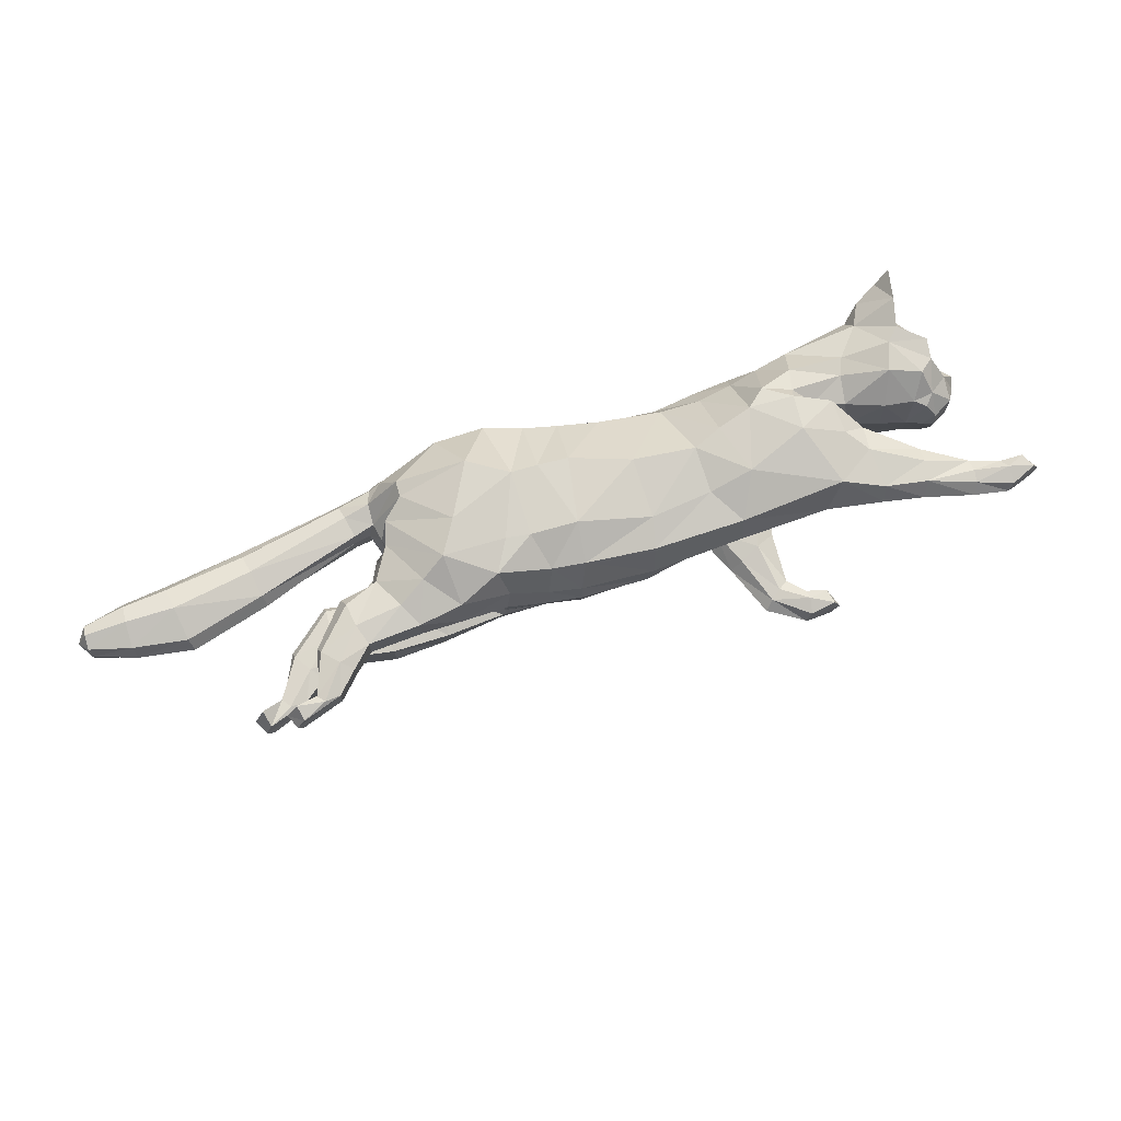
<metadata>
{"format":"obj","ext":"obj","renderer":"f3d","projection":"perspective","resolution":1024,"background":"white","views":[{"elev":70.6,"azim":-28.5,"up":"+Z"}]}
</metadata>
<code>
o mesh_cat
v -1.302 1.415 0.5751
v -0.922 2.324 0.2739
v -1.525 1.905 0.3926
v -1.412 2.273 0.1676
v -1.59 1.876 0.144
v -1.5 2.278 0.1043
v -1.009 1.153 0.4514
v -0.5526 2.273 0.2407
v 0.08259 0.8179 0.3351
v 0.2334 1.934 0.1742
v 0.7461 0.7025 0.3351
v 0.6697 1.779 0.1895
v -0.4067 0.9615 0.3351
v -0.05535 2.043 0.1985
v 1.492 0.5886 0.4464
v 0.9692 1.715 0.2008
v 1.716 1.143 0.5355
v 1.46 1.736 0.1874
v 1.647 1.246 0.3693
v 1.707 1.728 0.2407
v 1.886 1.16 0.2538
v 2.249 1.652 0.3251
v 2.136 1.01 0.2556
v 2.464 1.446 0.4768
v 2.349 0.9362 0.2537
v 2.682 1.37 0.1857
v 2.424 0.8685 0.2169
v 2.649 1.191 0.1084
v 2.643 0.861 0.1136
v -0.2909 2.142 0.2136
v -0.6406 1.037 0.3351
v -1.019 1.015 0.06634
v 1.476 0.724 0.06519
v -1.71 1.288 0.3941
v -1.708 1.29 0.1058
v -1.655 1.107 0.3443
v -1.654 1.107 0.1448
v -1.784 1.548 0.3374
v -1.784 1.548 0.1503
v -2.056 1.315 0.3675
v -2.059 1.32 0.1327
v -2.034 1.154 0.3419
v -2.035 1.154 0.1512
v -2.045 1.494 0.3388
v -2.051 1.536 0.1639
v -2.274 1.125 0.3667
v -2.273 1.137 0.1437
v -2.199 1.046 0.3266
v -2.196 1.052 0.1702
v -2.355 1.271 0.3242
v -2.355 1.271 0.1718
v -2.488 0.9235 0.3543
v -2.499 0.9213 0.1574
v -2.374 0.9223 0.3171
v -2.374 0.9224 0.1802
v -2.521 0.9936 0.3281
v -2.521 0.9926 0.1693
v -2.674 0.8699 0.3479
v -2.699 0.8811 0.1639
v -2.675 0.9781 0.3881
v -2.682 0.9872 0.09355
v 1.761 0.4274 0.3874
v 1.858 0.8971 0.3871
v 2.152 0.5737 0.3276
v 1.784 0.4315 0.1387
v 1.812 0.9831 0.1469
v 2.053 0.3214 0.3771
v 2.053 0.3214 0.1522
v 2.167 0.6067 0.1469
v 2.413 0.3402 0.1916
v 2.374 0.1635 0.1776
v 2.422 0.3346 0.3057
v 2.38 0.1558 0.3251
v 2.613 0.2167 0.1622
v 2.621 0.02641 0.1781
v 2.616 0.2161 0.3291
v 2.609 0.02186 0.3239
v 2.768 0.1658 0.1498
v 2.795 0.05864 0.1383
v 2.765 0.1725 0.3663
v 2.792 0.05854 0.3716
v -1.114 1.624 0.5975
v -1.353 2 0.4576
v -1.592 2.013 0.1452
v -0.8418 1.348 0.4921
v 0.1663 1.015 0.4166
v 0.6256 0.9819 0.4166
v -0.3348 1.216 0.4837
v 0.9456 0.9637 0.5042
v 1.478 1.293 0.5789
v 1.522 1.368 0.4934
v 1.945 1.348 0.3391
v 2.247 1.182 0.4441
v 2.501 0.9321 0.2586
v -0.6725 1.292 0.4837
v -0.8409 1.964 0.6053
v -0.5843 1.752 0.5454
v 0.237 1.438 0.5032
v 0.6772 1.304 0.5032
v -0.1661 1.667 0.5117
v 0.8963 1.346 0.5319
v 1.318 1.463 0.55
v 1.595 1.526 0.4611
v 2.025 1.467 0.3475
v 2.352 1.368 0.4648
v 2.639 1.28 0.4009
v 2.624 1.184 0.2281
v -0.3881 1.719 0.5264
v -1.33 2.11 0.4611
v -1.557 2.158 0.1899
v 1.685 0.895 0.51
v 1.238 1.721 0.1831
v 1.542 0.9135 0.05455
v 1.79 0.7123 0.4473
v 2.111 0.466 0.1111
v 1.825 0.7586 0.07394
v 2.112 0.466 0.3863
v 2.396 0.2507 0.1593
v 2.406 0.2419 0.342
v 2.635 0.1417 0.1388
v 2.635 0.1427 0.3664
v 1.408 1.042 0.5834
v 1.161 1.372 0.559
v 2.483 0.806 0.1055
v 2.783 1.044 0.04213
v 2.669 1.017 0.1992
v 2.251 1.751 0.1733
v 2.559 1.636 0.1969
v 2.556 1.644 0.5085
v 2.544 1.857 0.3645
v 2.376 1.816 0.2841
v 2.587 1.704 0.2609
v 2.638 1.836 0.377
v 2.655 1.873 0.4812
v -1.748 2.165 0.1395
v -1.748 2.011 0.1083
v -1.752 2.267 0.1016
v -2.533 2.113 0.1501
v -2.538 1.927 0.09324
v -2.535 2.259 0.09567
v -3.129 2.108 0.1973
v -3.143 1.878 0.09827
v -3.127 2.282 0.1322
v -3.477 2.18 0.1883
v -3.52 2.008 0.1123
v -3.45 2.311 0.1383
v -3.776 2.244 0.1441
v -3.802 2.149 0.1019
v -3.76 2.316 0.1164
v -1.493 1.358 0.4737
v -1.347 1.058 0.1138
v -1.601 1.751 0.3671
v -1.331 1.093 0.3637
v -1.529 1.321 0.06421
v -1.572 1.718 0.1148
v -0.973 1.047 0.2252
v 1.368 0.5344 0.1684
v 0.03676 0.737 0.1221
v -0.4845 0.8666 0.1221
v -1.817 1.586 0.1938
v -2.064 1.578 0.2239
v -2.367 1.324 0.248
v -2.505 1.018 0.2459
v -2.736 0.8748 0.2522
v -2.762 0.989 0.2461
v 1.731 0.3651 0.258
v 2.009 0.2538 0.2601
v 2.341 0.0991 0.2466
v 2.575 0.007268 0.2502
v 2.812 0.1595 0.2687
v 2.852 0.06056 0.2679
v -0.7064 0.9552 0.1221
v 0.7062 0.6359 0.1645
v 2.595 1.139 0.3706
v 2.47 1.068 0.3966
v -1.384 1.329 -0
v -0.9578 2.366 0
v -1.489 1.78 0
v -1.407 2.345 0
v -1.592 1.861 0
v -1.484 2.324 0
v -1.023 1.021 -0
v -0.5689 2.309 0
v -0.01885 0.7403 -0
v 0.2739 1.986 -0
v 0.6872 1.871 -0
v -0.4969 0.8419 -0
v -0.04613 2.1 -0
v 1.01 1.858 -0
v 1.533 1.802 -0
v 1.83 1.741 -0
v 1.91 1.099 -0
v 2.259 1.769 -0
v 2.12 0.9821 -0
v 2.53 1.642 -0
v 2.3 0.8976 -0
v 2.684 1.375 -0
v 2.4 0.8306 -0
v 2.656 1.197 -0
v 2.479 0.7894 -0
v 2.748 0.9606 -0
v -0.2953 2.182 0
v -0.7282 0.9235 -0
v -1.479 1.456 -0.5751
v -0.9442 2.325 -0.2739
v -1.649 1.947 -0.3926
v -1.415 2.274 -0.1676
v -1.609 1.883 -0.144
v -1.5 2.278 -0.1043
v -1.146 1.177 -0.4514
v -0.573 2.272 -0.2407
v -0.01864 0.8903 -0.3351
v 0.2333 1.934 -0.1742
v 0.433 0.9248 -0.3351
v 0.6601 1.808 -0.1895
v -0.432 0.9637 -0.3351
v -0.06127 2.042 -0.1985
v 0.6307 1.062 -0.4464
v 0.9754 1.835 -0.2008
v 1.175 1.308 -0.5355
v 1.491 1.791 -0.1874
v 1.474 1.299 -0.3693
v 1.797 1.729 -0.2407
v 1.888 1.159 -0.2538
v 2.249 1.652 -0.3251
v 2.136 1.011 -0.2556
v 2.464 1.446 -0.4768
v 2.349 0.9362 -0.2537
v 2.682 1.37 -0.1857
v 2.424 0.8685 -0.2169
v 2.649 1.191 -0.1084
v 2.643 0.861 -0.1136
v -0.3059 2.14 -0.2136
v -0.6863 1.043 -0.3351
v -1.054 1.02 -0.06634
v 0.9364 0.9591 -0.06519
v 1.6 1.073 -0
v -1.895 1.353 -0.3941
v -1.894 1.352 -0.1058
v -1.871 1.172 -0.3443
v -1.871 1.172 -0.1448
v -1.954 1.613 -0.3374
v -1.954 1.613 -0.1503
v -2.224 1.476 -0.3675
v -2.224 1.48 -0.1327
v -2.229 1.31 -0.3419
v -2.229 1.31 -0.1512
v -2.175 1.65 -0.3388
v -2.172 1.69 -0.1639
v -2.468 1.337 -0.3667
v -2.467 1.34 -0.1437
v -2.407 1.242 -0.3266
v -2.407 1.242 -0.1702
v -2.525 1.486 -0.3242
v -2.525 1.486 -0.1718
v -2.714 1.161 -0.3543
v -2.713 1.161 -0.1574
v -2.594 1.148 -0.3171
v -2.598 1.144 -0.1802
v -2.748 1.24 -0.3281
v -2.747 1.241 -0.1693
v -2.903 1.098 -0.3479
v -2.9 1.097 -0.1639
v -2.907 1.21 -0.3881
v -2.905 1.206 -0.09355
v 0.621 0.8676 -0.3874
v 1.055 1.069 -0.3871
v 0.9651 0.6335 -0.3276
v 0.6382 0.851 -0.1387
v 1.22 1.08 -0.1469
v 0.7051 0.5688 -0.3771
v 0.7014 0.5696 -0.1522
v 1.001 0.6403 -0.1469
v 0.9204 0.2879 -0.1916
v 0.7538 0.2072 -0.1776
v 0.9205 0.2784 -0.3057
v 0.755 0.1916 -0.3251
v 1 0.1481 -0.1622
v 0.9553 -0.02304 -0.1781
v 1.001 0.1477 -0.3291
v 0.9427 -0.02421 -0.3239
v 1.135 0.07556 -0.1498
v 1.135 -0.03489 -0.1383
v 1.135 0.08101 -0.3663
v 1.132 -0.03573 -0.3716
v -1.64 2.001 0
v -1.284 1.657 -0.5975
v -1.455 2.029 -0.4576
v -1.596 2.015 -0.1452
v -0.9688 1.364 -0.4921
v 0.02832 1.153 -0.4166
v 0.4268 1.169 -0.4166
v -0.3634 1.217 -0.4837
v 0.627 1.28 -0.5042
v 1.256 1.44 -0.5789
v 1.466 1.384 -0.4934
v 1.926 1.415 -0.3391
v 2.247 1.182 -0.4441
v 2.501 0.9321 -0.2586
v -0.751 1.3 -0.4837
v 2.648 0.859 -0
v -0.9729 1.98 -0.6053
v -0.6968 1.758 -0.5454
v 0.1673 1.612 -0.5032
v 0.5558 1.551 -0.5032
v -0.1872 1.666 -0.5117
v 0.7897 1.585 -0.5319
v 1.346 1.612 -0.55
v 1.625 1.581 -0.4611
v 2.028 1.47 -0.3475
v 2.352 1.368 -0.4648
v 2.639 1.28 -0.4009
v 2.624 1.184 -0.2281
v -0.4378 1.719 -0.5264
v -1.372 2.121 -0.4611
v -1.557 2.159 -0.1899
v 1.289 1.832 -0
v 0.9491 1.206 -0.51
v 1.253 1.813 -0.1831
v 1.195 1.033 -0.05455
v 0.866 1.013 -0.4473
v 0.8535 0.6047 -0.1111
v 1.024 0.938 -0.07394
v 0.8561 0.6054 -0.3863
v 0.8372 0.2497 -0.1593
v 0.8359 0.2368 -0.342
v 0.9965 0.08046 -0.1388
v 0.9992 0.08018 -0.3664
v 0.9648 1.392 -0.5834
v 1.065 1.664 -0.559
v 2.784 1.049 -0
v 2.483 0.806 -0.1055
v 2.783 1.044 -0.04213
v 2.669 1.017 -0.1992
v 2.251 1.751 -0.1733
v 2.559 1.636 -0.1969
v 2.556 1.644 -0.5085
v 2.544 1.857 -0.3645
v 2.376 1.816 -0.2841
v 2.587 1.704 -0.2609
v 2.638 1.836 -0.377
v 2.655 1.873 -0.4812
v 0.5219 0.7369 0.003164
v 1.347 0.7673 0.003164
v 1.49 1.078 -0
v 1.39 0.9586 0.003164
v -1.753 2.002 0
v -1.748 2.165 -0.1395
v -1.748 2.011 -0.1083
v -1.765 2.317 0
v -1.752 2.267 -0.1016
v -2.533 2.113 -0.1501
v -2.538 1.927 -0.09324
v -2.553 2.332 0
v -2.528 1.874 0
v -2.536 2.259 -0.09567
v -3.129 2.108 -0.1973
v -3.142 1.878 -0.09827
v -3.142 2.358 0
v -3.132 1.822 0
v -3.127 2.282 -0.1322
v -3.477 2.18 -0.1883
v -3.52 2.008 -0.1123
v -3.451 2.38 0
v -3.519 1.963 0
v -3.45 2.311 -0.1383
v -3.776 2.244 -0.1441
v -3.802 2.149 -0.1019
v -3.76 2.355 0
v -3.802 2.125 0
v -3.76 2.316 -0.1164
v -3.853 2.257 0
v -1.675 1.409 -0.4737
v -1.473 1.083 -0.1138
v -1.754 1.803 -0.3671
v -1.509 1.129 -0.3637
v -1.664 1.358 -0.06421
v -1.681 1.755 -0.1148
v -1.047 1.058 -0.2252
v 0.601 0.949 -0.1684
v -0.04532 0.7913 -0.1221
v -0.4925 0.8674 -0.1221
v -1.983 1.653 -0.1938
v -2.174 1.734 -0.2239
v -2.528 1.54 -0.248
v -2.727 1.268 -0.2459
v -2.95 1.094 -0.2522
v -2.986 1.206 -0.2461
v 0.5529 0.8557 -0.258
v 0.6204 0.5677 -0.2601
v 0.6894 0.171 -0.2466
v 0.9057 -0.02871 -0.2502
v 1.177 0.05771 -0.2687
v 1.19 -0.04681 -0.2679
v -0.725 0.9579 -0.1221
v 0.4364 0.8191 -0.1645
v 2.595 1.139 -0.3706
v 2.47 1.068 -0.3966
f 39 154 35
f 20 22 127
f 4 110 109
f 116 33 113
f 157 11 173
f 176 155 178
f 58 52 60
f 176 182 32
f 51 41 47
f 50 40 44
f 55 47 49
f 46 54 48
f 53 55 59
f 237 66 345
f 157 65 166
f 114 15 62
f 116 69 115
f 118 74 120
f 17 63 19
f 103 92 104
f 83 5 3
f 152 1 3
f 20 104 22
f 178 5 180
f 74 78 120
f 76 121 80
f 119 76 72
f 117 72 64
f 66 113 345
f 22 131 127
f 130 129 134
f 132 130 133
f 133 130 134
f 39 155 154
f 25 27 94
f 54 58 164
f 345 113 346
f 33 343 344
f 286 136 347
f 151 176 32
f 343 157 173
f 32 172 156
f 155 39 160
f 15 122 89
f 164 54 55
f 132 133 129
f 133 134 129
f 23 196 25
f 124 27 198
f 4 6 110
f 116 65 33
f 157 15 11
f 152 160 38
f 176 154 155
f 37 35 154
f 51 45 41
f 35 43 41
f 50 46 40
f 55 53 47
f 46 52 54
f 52 56 60
f 156 7 153
f 157 33 65
f 116 66 69
f 118 70 74
f 67 73 119
f 103 91 92
f 301 201 29
f 152 150 1
f 20 103 104
f 10 188 14
f 109 110 84
f 119 121 76
f 63 17 111
f 66 116 113
f 22 24 129
f 132 131 130
f 286 84 136
f 343 33 157
f 155 152 3
f 126 94 29
f 77 169 75
f 75 79 171
f 76 80 170
f 60 56 165
f 56 163 57
f 200 124 198
f 94 175 25
f 107 174 126
f 151 154 176
f 165 58 60
f 7 95 85
f 105 22 104
f 59 165 61
f 155 5 178
f 102 91 103
f 364 149 146
f 114 111 15
f 72 74 70
f 343 158 184
f 139 360 355
f 95 97 85
f 141 145 142
f 145 370 365
f 173 9 158
f 5 286 180
f 123 90 102
f 38 150 152
f 1 85 82
f 21 237 192
f 89 123 101
f 372 148 147
f 46 42 40
f 128 131 132
f 179 6 4
f 108 14 30
f 93 104 92
f 59 57 53
f 19 92 91
f 23 192 194
f 156 151 32
f 73 169 77
f 174 94 126
f 43 47 41
f 120 79 75
f 31 88 95
f 73 121 119
f 344 113 33
f 350 140 137
f 128 129 24
f 114 64 63
f 166 15 157
f 126 28 107
f 96 8 2
f 93 21 23
f 84 135 136
f 11 89 87
f 144 148 145
f 6 350 137
f 34 42 36
f 65 167 166
f 2 183 177
f 2 109 96
f 197 28 199
f 99 89 101
f 129 131 22
f 372 149 369
f 144 149 147
f 144 143 146
f 39 41 45
f 107 106 174
f 110 137 135
f 76 78 74
f 105 106 24
f 57 165 56
f 122 17 90
f 163 50 162
f 1 153 7
f 12 185 10
f 62 167 67
f 83 96 109
f 175 105 93
f 139 141 142
f 46 56 52
f 197 128 26
f 88 108 95
f 158 13 159
f 100 10 14
f 36 151 153
f 156 31 7
f 160 44 38
f 168 68 71
f 38 40 34
f 13 86 88
f 16 123 112
f 71 169 168
f 199 125 331
f 90 19 91
f 347 139 355
f 18 103 20
f 83 84 5
f 24 26 128
f 70 115 69
f 79 170 171
f 62 117 114
f 81 121 77
f 160 45 161
f 201 126 29
f 186 16 189
f 45 162 161
f 19 66 237
f 177 4 2
f 36 43 37
f 9 87 86
f 142 365 360
f 82 97 96
f 196 27 25
f 48 55 49
f 20 190 18
f 82 3 1
f 42 49 43
f 135 140 138
f 301 124 200
f 97 30 8
f 44 162 50
f 86 99 98
f 98 12 10
f 63 69 66
f 112 189 16
f 136 138 139
f 170 81 171
f 12 101 16
f 18 317 112
f 127 195 193
f 172 187 159
f 54 59 55
f 30 188 202
f 8 202 183
f 127 191 20
f 150 36 153
f 354 143 140
f 168 67 167
f 47 57 51
f 71 120 75
f 65 115 68
f 68 118 71
f 88 98 100
f 138 143 141
f 51 163 162
f 112 102 18
f 359 146 143
f 184 159 187
f 77 171 81
f 94 124 29
f 107 28 26
f 67 72 117
f 201 331 125
f 93 25 175
f 32 203 172
f 64 70 69
f 31 159 13
f 243 239 377
f 223 335 225
f 207 315 316
f 323 320 236
f 380 396 214
f 176 178 378
f 262 256 258
f 176 235 182
f 255 251 245
f 254 248 244
f 259 253 251
f 250 252 258
f 257 263 259
f 237 345 270
f 380 389 269
f 321 266 218
f 323 322 273
f 325 327 278
f 220 222 267
f 309 310 297
f 288 206 208
f 375 206 204
f 223 225 310
f 178 180 208
f 278 327 282
f 280 284 328
f 326 276 280
f 324 268 276
f 270 345 320
f 225 335 339
f 338 342 337
f 340 341 338
f 341 342 338
f 243 377 378
f 228 299 230
f 258 387 262
f 345 346 320
f 236 344 343
f 286 347 349
f 374 235 176
f 343 396 380
f 235 379 395
f 378 383 243
f 294 318 218
f 387 259 258
f 340 337 341
f 341 337 342
f 226 196 194
f 332 198 230
f 207 316 209
f 323 236 269
f 380 214 218
f 375 383 378
f 176 378 377
f 241 377 239
f 255 245 249
f 239 247 241
f 254 244 250
f 259 251 257
f 250 258 256
f 256 264 260
f 379 376 210
f 380 269 236
f 323 273 270
f 325 278 274
f 271 326 277
f 309 297 296
f 301 232 201
f 375 204 373
f 223 310 309
f 213 188 185
f 315 289 316
f 326 280 328
f 267 318 220
f 270 320 323
f 225 337 227
f 340 338 339
f 286 349 289
f 343 380 236
f 378 206 375
f 334 232 299
f 281 279 392
f 279 394 283
f 280 393 284
f 264 388 260
f 260 261 386
f 200 198 332
f 299 228 398
f 313 334 397
f 374 377 241
f 388 262 387
f 210 300 234
f 311 225 227
f 263 388 387
f 208 378 178
f 308 296 295
f 364 371 369
f 321 318 267
f 276 278 280
f 184 396 343
f 353 360 358
f 303 300 290
f 357 363 362
f 363 370 368
f 396 212 214
f 208 286 289
f 330 295 329
f 242 373 238
f 287 210 204
f 224 237 222
f 307 329 294
f 372 368 370
f 250 246 252
f 336 339 335
f 179 209 181
f 233 306 314
f 298 310 311
f 261 263 257
f 297 222 296
f 226 192 224
f 379 374 376
f 277 392 391
f 397 299 398
f 247 251 253
f 327 283 282
f 234 293 216
f 277 328 281
f 320 344 236
f 350 356 354
f 336 337 340
f 321 268 324
f 380 266 389
f 334 231 333
f 211 302 205
f 224 298 226
f 289 348 316
f 292 218 214
f 362 368 367
f 209 350 181
f 238 246 244
f 269 390 272
f 177 211 205
f 205 315 207
f 197 231 229
f 305 294 292
f 337 339 338
f 372 371 367
f 362 371 366
f 361 362 366
f 243 245 239
f 313 312 229
f 316 351 209
f 278 393 280
f 312 311 227
f 261 388 265
f 329 220 318
f 386 254 260
f 204 376 373
f 215 185 186
f 266 390 389
f 315 287 288
f 398 311 397
f 353 357 352
f 260 250 256
f 197 336 195
f 314 293 300
f 381 216 212
f 217 304 306
f 376 241 240
f 379 234 395
f 383 248 384
f 275 390 391
f 244 242 238
f 293 212 216
f 219 330 307
f 275 392 279
f 199 333 231
f 296 220 295
f 347 353 349
f 221 309 308
f 288 289 315
f 227 229 312
f 274 322 325
f 283 393 282
f 266 324 271
f 285 328 284
f 383 249 243
f 201 334 333
f 186 219 215
f 249 385 255
f 222 270 267
f 207 177 205
f 240 247 246
f 291 214 212
f 358 365 363
f 287 303 290
f 196 230 198
f 253 258 252
f 190 223 221
f 287 206 288
f 246 253 252
f 348 356 351
f 301 332 232
f 211 314 303
f 248 385 384
f 304 292 291
f 213 305 304
f 267 273 268
f 319 189 317
f 349 352 348
f 393 285 284
f 215 307 305
f 221 317 190
f 335 195 336
f 382 203 395
f 258 263 387
f 202 217 233
f 183 233 211
f 335 191 193
f 373 240 238
f 354 361 359
f 390 277 391
f 261 251 255
f 275 327 325
f 269 322 323
f 272 325 322
f 306 291 293
f 352 361 356
f 255 386 261
f 319 308 330
f 359 366 364
f 187 381 184
f 394 281 285
f 299 332 230
f 313 229 231
f 271 276 326
f 201 333 331
f 228 298 398
f 395 182 235
f 268 274 276
f 382 234 216
f 58 54 52
f 15 111 122
f 23 194 196
f 152 155 160
f 35 37 43
f 10 185 188
f 151 37 154
f 165 164 58
f 7 31 95
f 105 24 22
f 59 164 165
f 155 3 5
f 102 90 91
f 364 369 149
f 114 63 111
f 72 76 74
f 343 173 158
f 139 142 360
f 95 108 97
f 141 144 145
f 145 148 370
f 173 11 9
f 5 84 286
f 123 122 90
f 38 34 150
f 1 7 85
f 21 19 237
f 89 122 123
f 372 370 148
f 46 48 42
f 128 127 131
f 179 181 6
f 108 100 14
f 93 105 104
f 59 61 57
f 19 21 92
f 23 21 192
f 156 153 151
f 73 168 169
f 174 175 94
f 43 49 47
f 120 78 79
f 31 13 88
f 73 77 121
f 344 346 113
f 350 354 140
f 128 132 129
f 114 117 64
f 166 62 15
f 126 125 28
f 96 97 8
f 93 92 21
f 84 110 135
f 11 15 89
f 144 147 148
f 6 181 350
f 34 40 42
f 65 68 167
f 2 8 183
f 2 4 109
f 197 26 28
f 99 87 89
f 129 130 131
f 372 147 149
f 144 146 149
f 144 141 143
f 39 35 41
f 107 26 106
f 110 6 137
f 76 170 78
f 105 174 106
f 57 61 165
f 122 111 17
f 163 56 50
f 1 150 153
f 12 186 185
f 62 166 167
f 83 82 96
f 175 174 105
f 139 138 141
f 46 50 56
f 197 195 128
f 88 100 108
f 158 9 13
f 100 98 10
f 36 37 151
f 156 172 31
f 160 161 44
f 168 167 68
f 38 44 40
f 13 9 86
f 16 101 123
f 71 75 169
f 199 28 125
f 90 17 19
f 347 136 139
f 18 102 103
f 83 109 84
f 24 106 26
f 70 118 115
f 79 78 170
f 62 67 117
f 81 80 121
f 160 39 45
f 201 125 126
f 186 12 16
f 45 51 162
f 19 63 66
f 177 179 4
f 36 42 43
f 9 11 87
f 142 145 365
f 82 85 97
f 196 198 27
f 48 54 55
f 20 191 190
f 82 83 3
f 42 48 49
f 135 137 140
f 301 29 124
f 97 108 30
f 44 161 162
f 86 87 99
f 98 99 12
f 63 64 69
f 112 317 189
f 136 135 138
f 170 80 81
f 12 99 101
f 18 190 317
f 127 128 195
f 172 203 187
f 54 164 59
f 30 14 188
f 8 30 202
f 127 193 191
f 150 34 36
f 354 359 143
f 168 73 67
f 47 53 57
f 71 118 120
f 65 116 115
f 68 115 118
f 88 86 98
f 138 140 143
f 51 57 163
f 112 123 102
f 359 364 146
f 184 158 159
f 77 75 171
f 94 27 124
f 67 119 72
f 93 23 25
f 32 182 203
f 64 72 70
f 31 172 159
f 262 264 256
f 294 329 318
f 226 228 196
f 375 242 383
f 239 245 247
f 213 217 188
f 374 176 377
f 388 264 262
f 210 290 300
f 311 310 225
f 263 265 388
f 208 206 378
f 308 309 296
f 364 366 371
f 321 218 318
f 276 274 278
f 184 381 396
f 353 355 360
f 303 314 300
f 357 358 363
f 363 365 370
f 396 381 212
f 208 180 286
f 330 308 295
f 242 375 373
f 287 290 210
f 224 192 237
f 307 330 329
f 372 367 368
f 250 244 246
f 336 340 339
f 179 207 209
f 233 217 306
f 298 297 310
f 261 265 263
f 297 224 222
f 226 194 192
f 379 235 374
f 277 281 392
f 397 334 299
f 247 245 251
f 327 279 283
f 234 300 293
f 277 326 328
f 320 346 344
f 350 351 356
f 336 227 337
f 321 267 268
f 380 218 266
f 334 313 231
f 211 303 302
f 224 297 298
f 289 349 348
f 292 294 218
f 362 363 368
f 209 351 350
f 238 240 246
f 269 389 390
f 177 183 211
f 205 302 315
f 197 199 231
f 305 307 294
f 337 225 339
f 372 369 371
f 362 367 371
f 361 357 362
f 243 249 245
f 313 397 312
f 316 348 351
f 278 282 393
f 312 397 311
f 261 260 388
f 329 295 220
f 386 385 254
f 204 210 376
f 215 213 185
f 266 271 390
f 315 302 287
f 398 298 311
f 353 358 357
f 260 254 250
f 197 229 336
f 314 306 293
f 381 382 216
f 217 213 304
f 376 374 241
f 379 210 234
f 383 242 248
f 275 272 390
f 244 248 242
f 293 291 212
f 219 319 330
f 275 391 392
f 199 331 333
f 296 222 220
f 347 355 353
f 221 223 309
f 288 208 289
f 227 336 229
f 274 273 322
f 283 394 393
f 266 321 324
f 285 281 328
f 383 384 249
f 201 232 334
f 186 189 219
f 249 384 385
f 222 237 270
f 207 179 177
f 240 241 247
f 291 292 214
f 358 360 365
f 287 302 303
f 196 228 230
f 253 259 258
f 190 191 223
f 287 204 206
f 246 247 253
f 348 352 356
f 301 200 332
f 211 233 314
f 248 254 385
f 304 305 292
f 213 215 305
f 267 270 273
f 319 219 189
f 349 353 352
f 393 394 285
f 215 219 307
f 221 319 317
f 335 193 195
f 382 187 203
f 258 259 263
f 202 188 217
f 183 202 233
f 335 223 191
f 373 376 240
f 354 356 361
f 390 271 277
f 261 257 251
f 275 279 327
f 269 272 322
f 272 275 325
f 306 304 291
f 352 357 361
f 255 385 386
f 319 221 308
f 359 361 366
f 187 382 381
f 394 279 281
f 299 232 332
f 271 324 276
f 228 226 298
f 395 203 182
f 268 273 274
f 382 395 234

</code>
